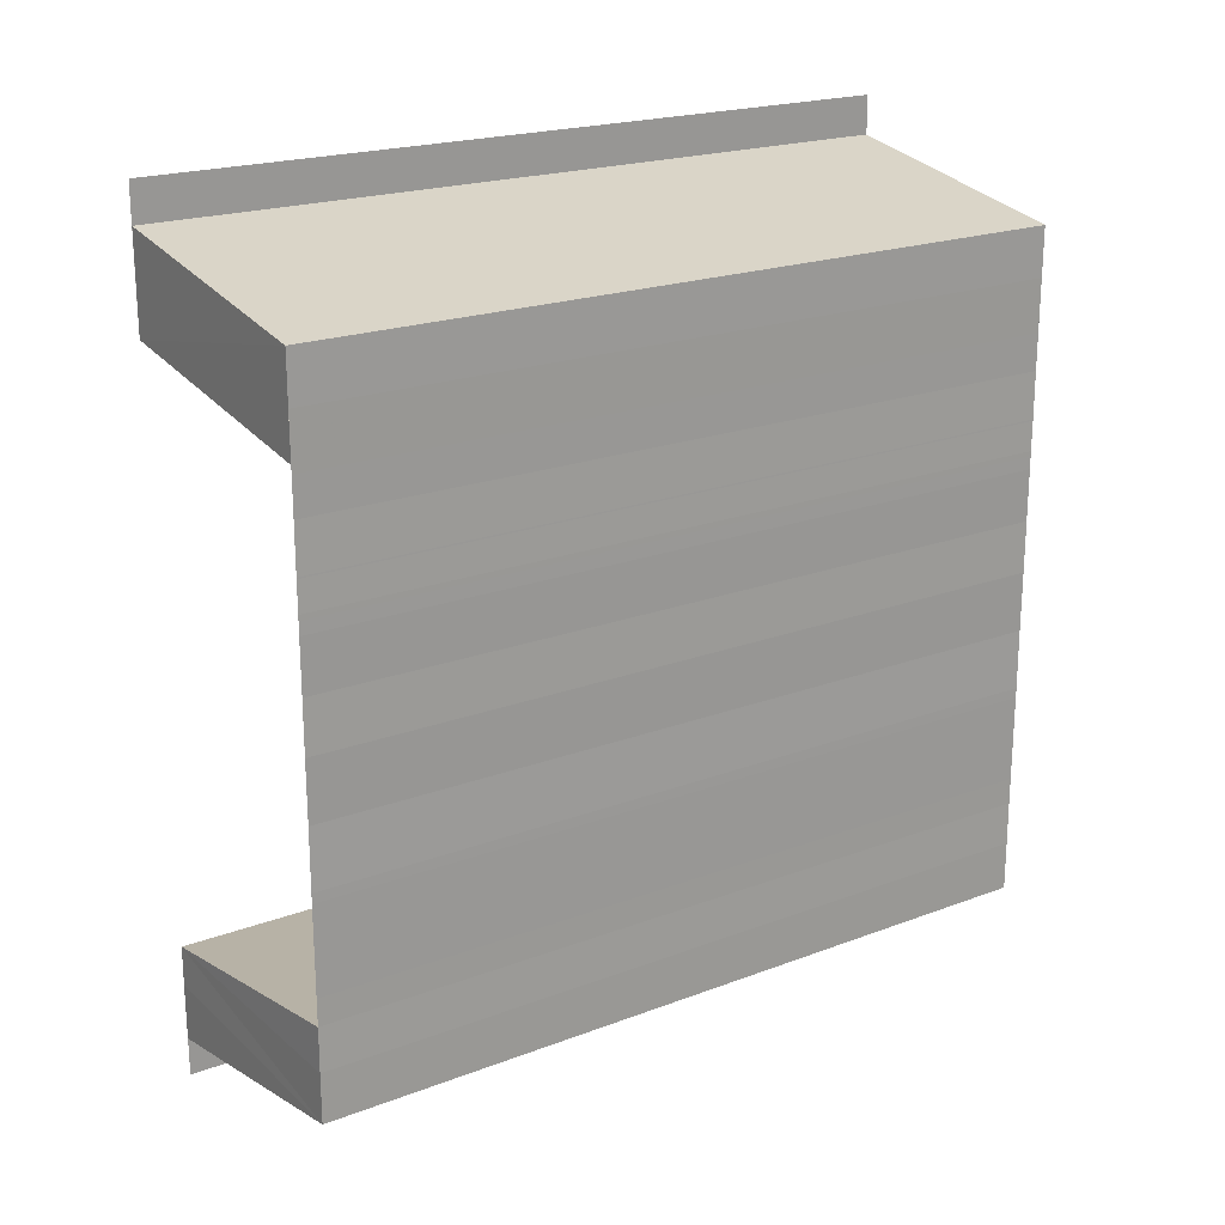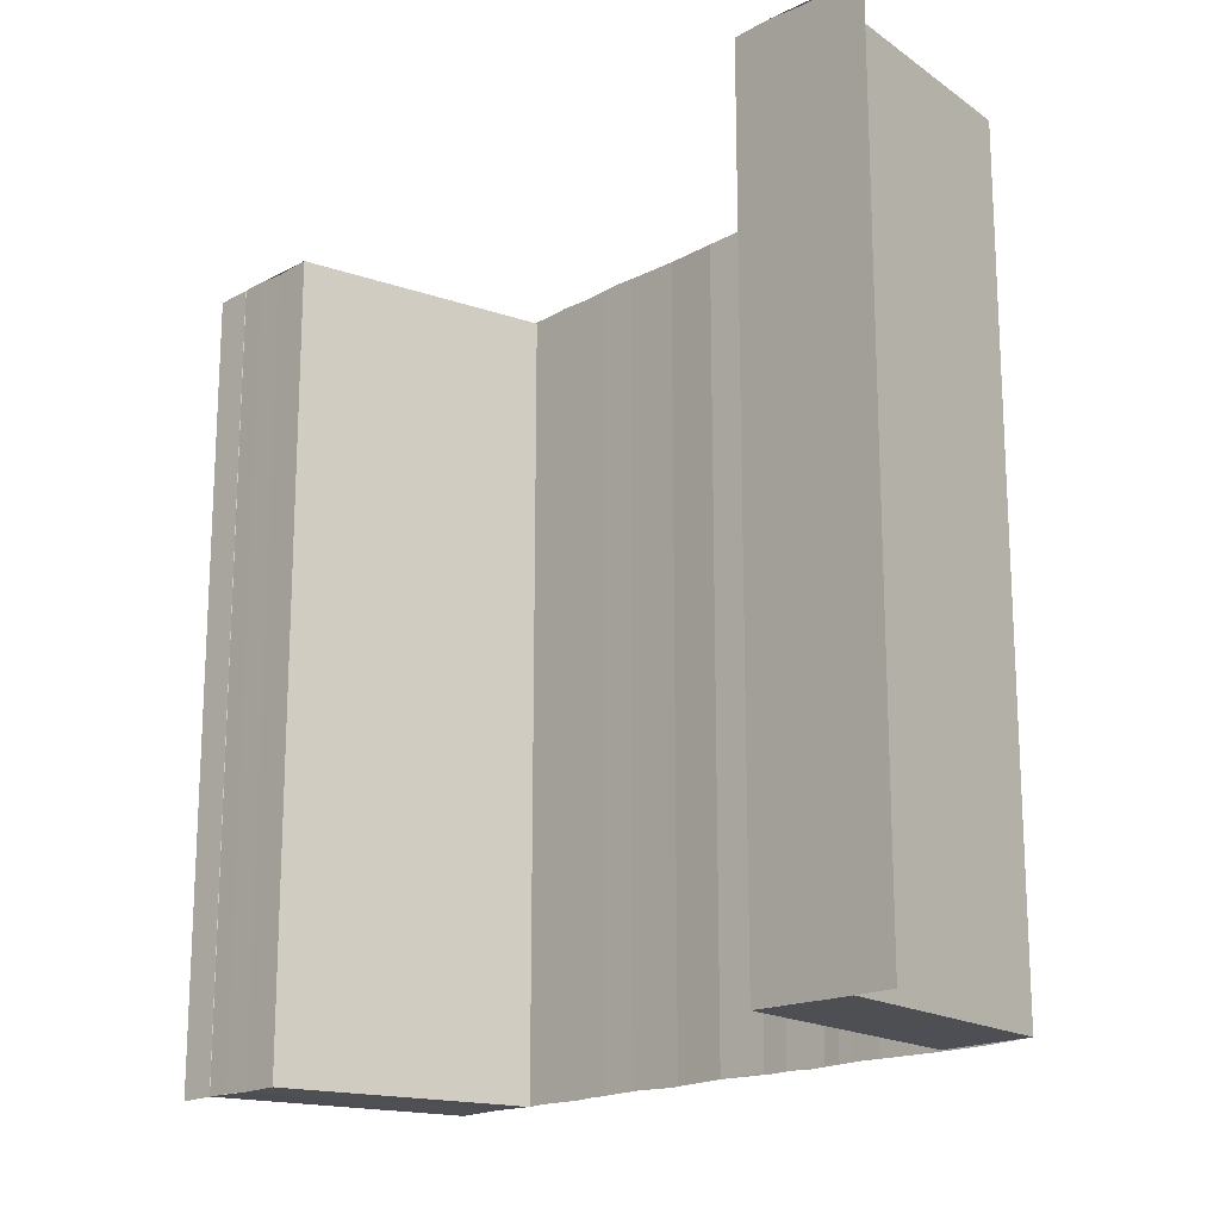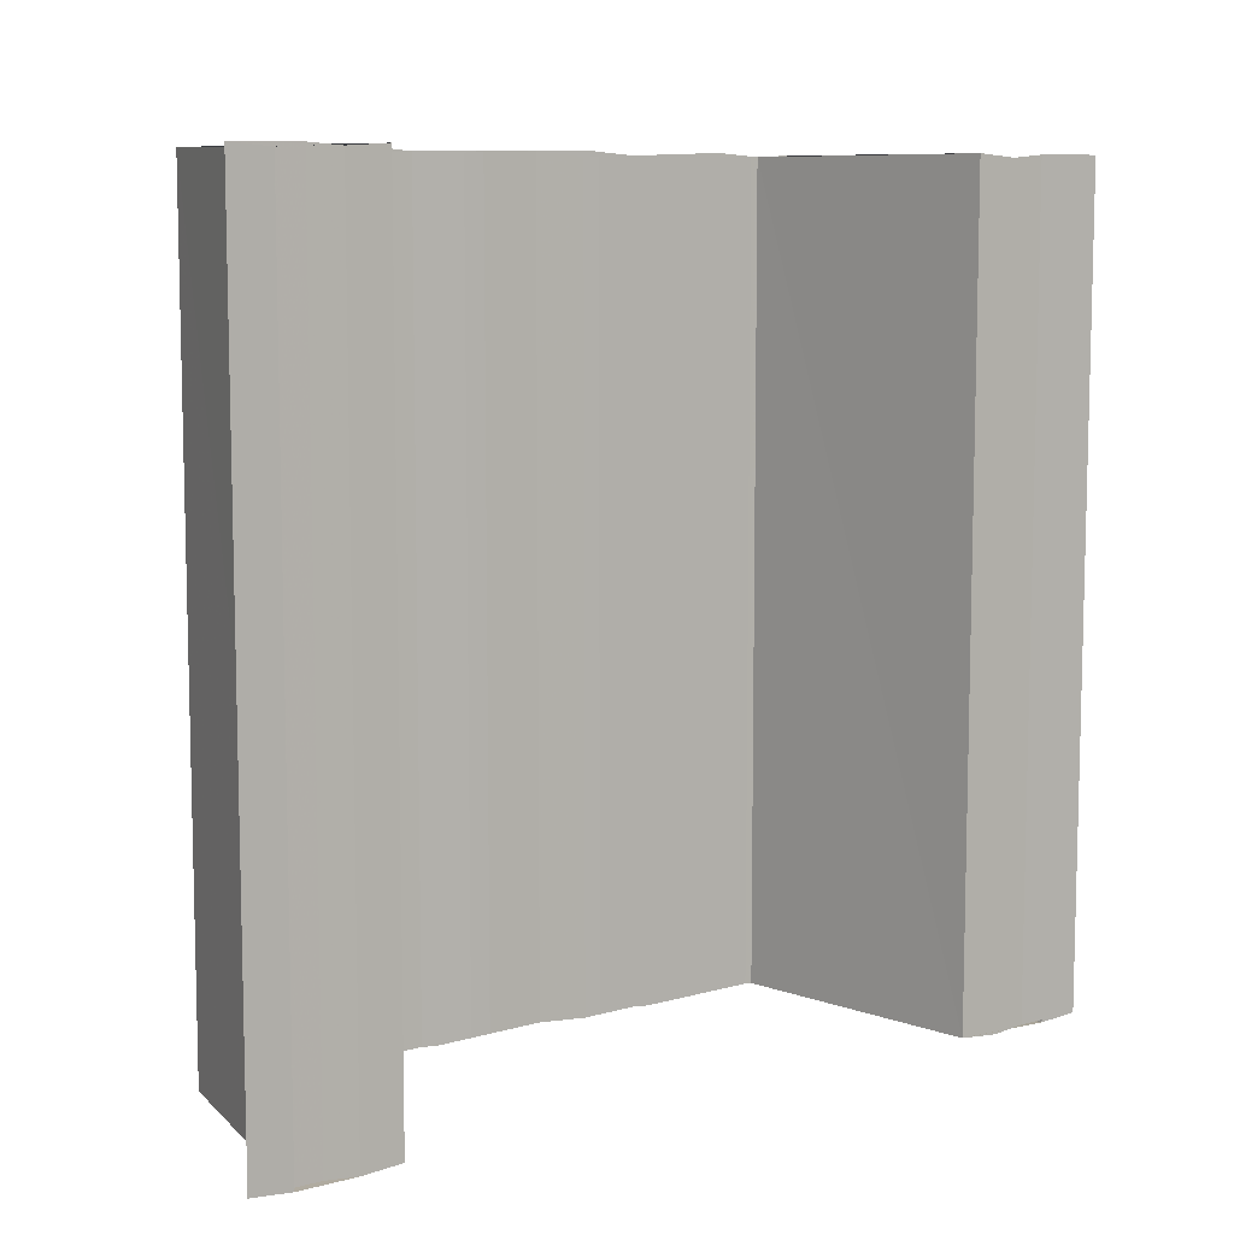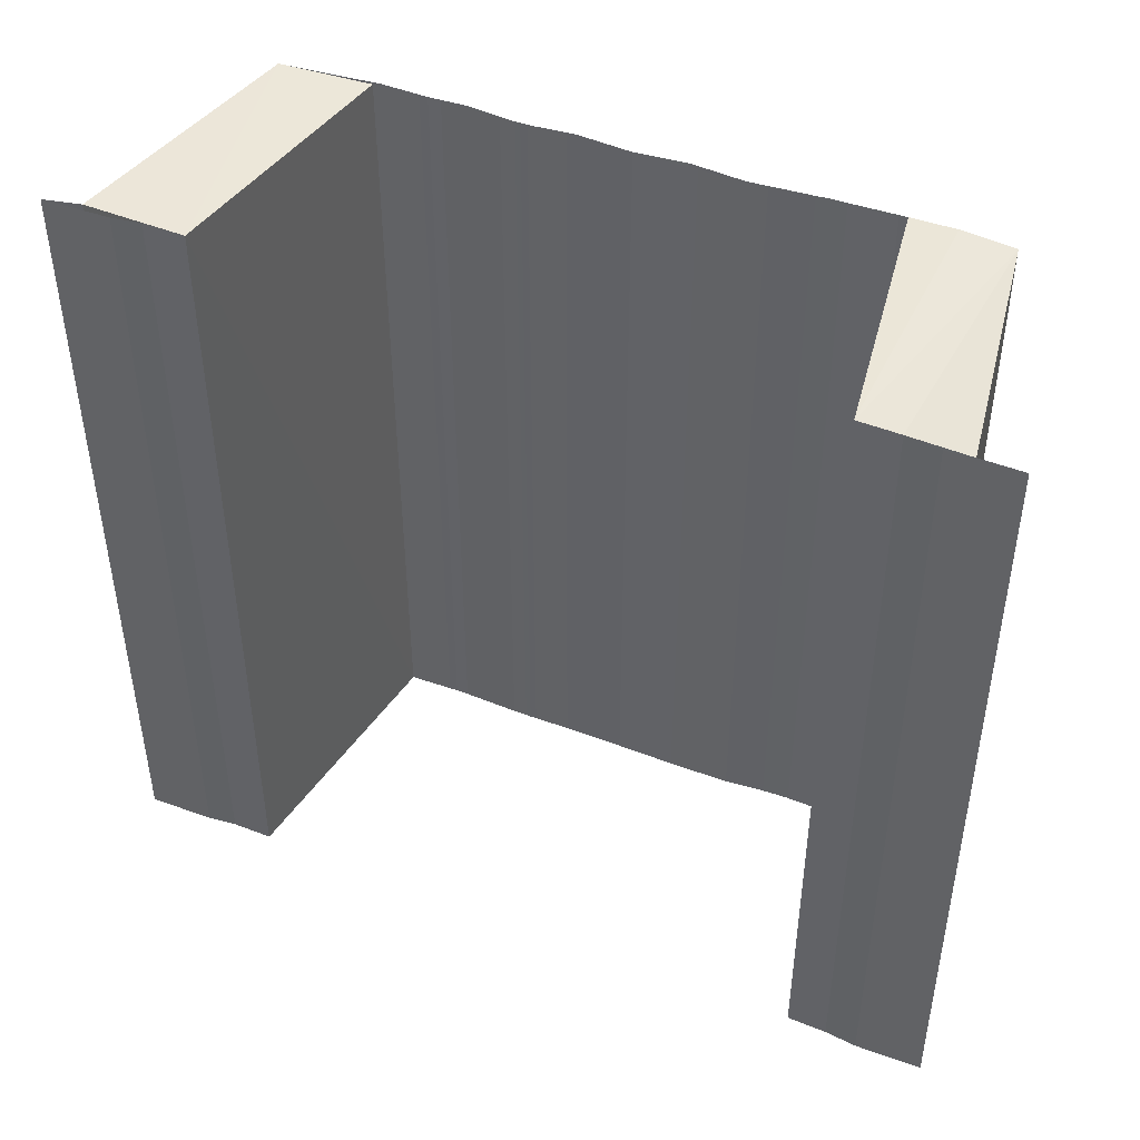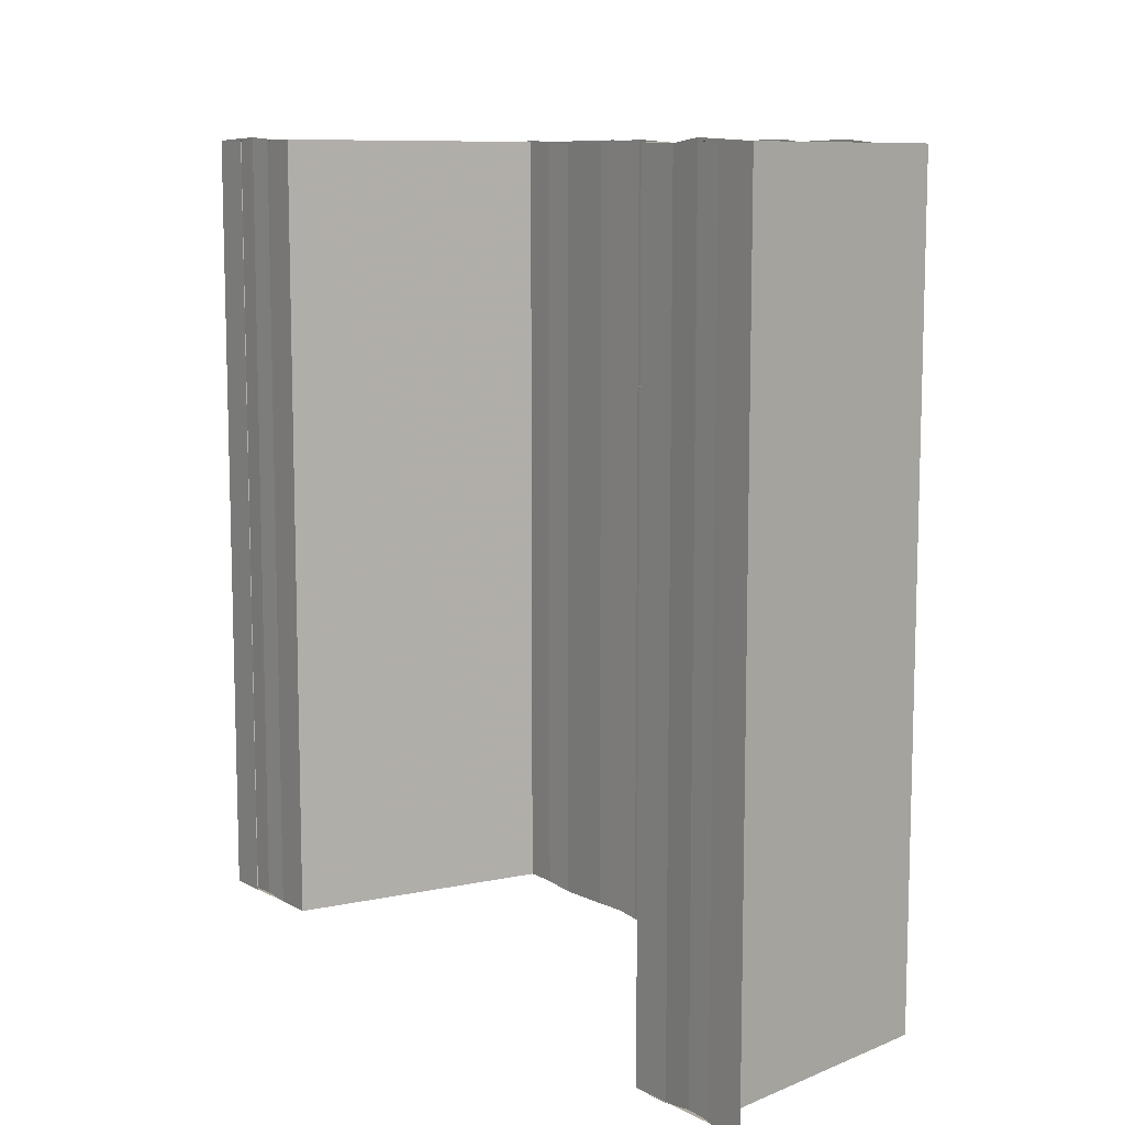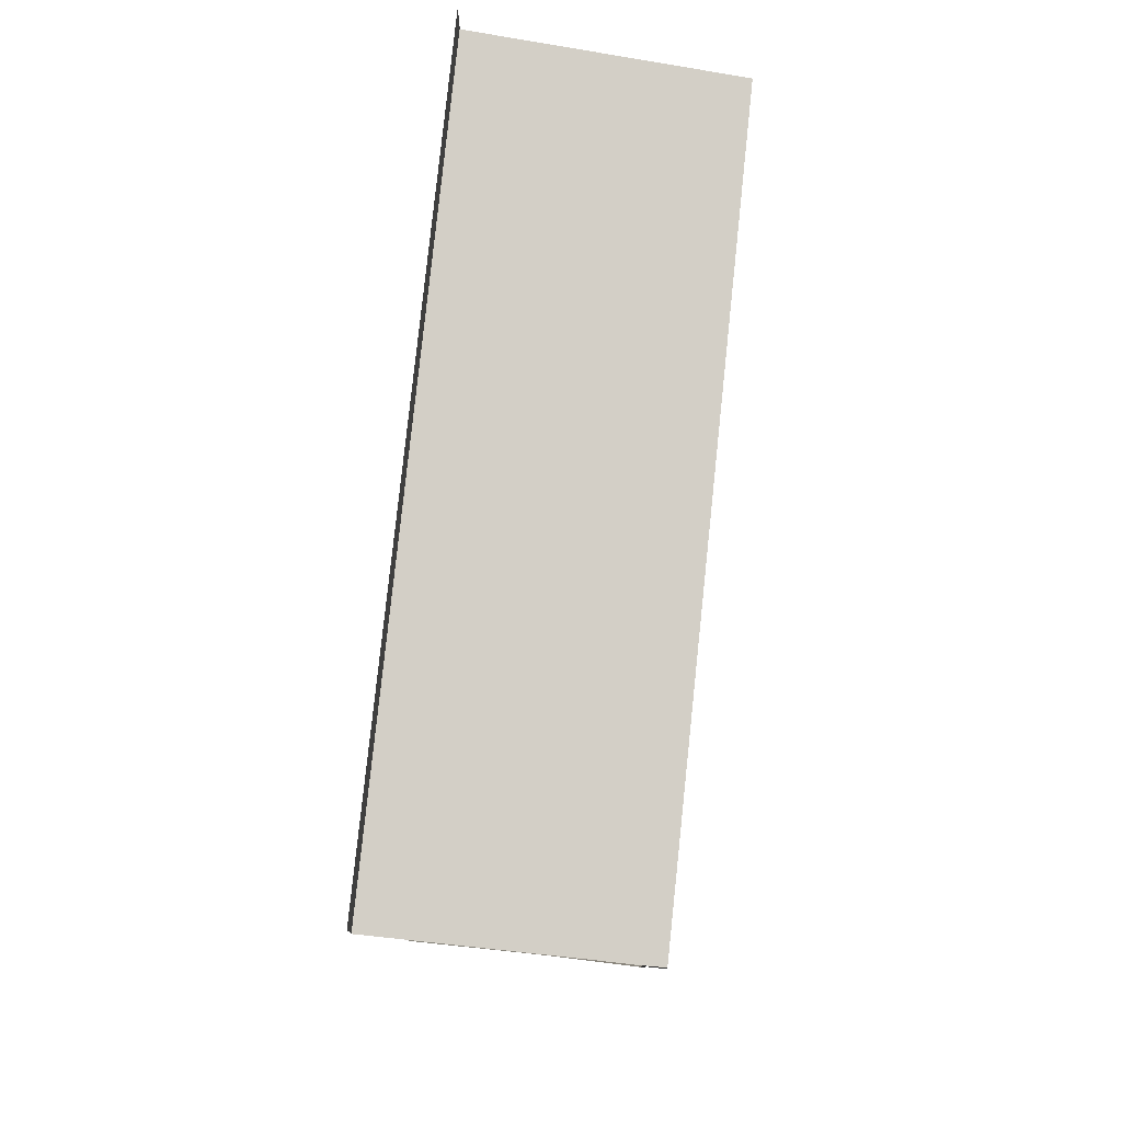
<metadata>
{"format":"obj","ext":"obj","renderer":"f3d","projection":"perspective","resolution":1024,"background":"white","views":[{"elev":20.6,"azim":55.7,"up":"+Z"},{"elev":-17.6,"azim":-43.4,"up":"+Y"},{"elev":8.5,"azim":-123.8,"up":"+Y"},{"elev":45.5,"azim":-66.7,"up":"+Y"},{"elev":10.0,"azim":-35.4,"up":"+Y"},{"elev":80.0,"azim":6.3,"up":"+Z"}]}
</metadata>
<code>
o 4603
v 2169 1885 19.24
v 2169 1885 19.24
v 2169 1885 19.24
v 2169 1885 19.24
v 2169 1885 19.24
v 2169 1885 19.24
v 2169 1885 19.24
v 2169 1885 19.23
v 2169 1885 19.23
v 2169 1885 19.23
v 2169 1885 19.24
v 2169 1885 19.24
v 2169 1885 19.23
v 2169 1885 19.24
v 2169 1885 19.24
v 2169 1885 19.23
v 2169 1885 19.23
v 2169 1885 19.23
v 2169 1885 19.23
v 2169 1885 19.24
v 2169 1885 19.23
v 2169 1885 19.24
v 2169 1885 19.24
v 2169 1885 19.24
v 2169 1885 19.24
v 2169 1885 19.24
v 2169 1885 19.24
v 2169 1885 19.24
v 2169 1885 19.24
v 2169 1885 19.23
v 2169 1885 19.23
v 2169 1885 19.23
v 2169 1885 19.23
v 2169 1885 19.23
v 2169 1885 19.23
v 2169 1885 19.23
v 2169 1885 19.23
v 2169 1885 19.23
v 2169 1885 19.23
v 2169 1885 19.23
v 2169 1885 19.22
v 2169 1885 19.22
v 2169 1885 19.22
v 2169 1885 19.24
v 2169 1885 19.24
v 2169 1885 19.23
v 2169 1885 19.24
v 2169 1885 19.22
v 2169 1885 19.22
v 2169 1885 19.22
v 2169 1885 19.22
v 2169 1885 19.22
v 2169 1885 19.23
v 2169 1885 19.23
v 2169 1885 19.23
v 2169 1885 19.23
v 2169 1885 19.23
v 2169 1885 19.23
v 2169 1885 19.23
v 2169 1885 19.23
v 2169 1885 19.23
v 2169 1885 19.22
v 2169 1885 19.22
v 2169 1885 19.22
v 2169 1885 19.22
v 2169 1885 19.22
v 2169 1885 19.22
v 2169 1885 19.21
v 2169 1885 19.21
v 2169 1885 19.21
v 2169 1885 19.21
v 2169 1885 19.22
v 2169 1885 19.22
v 2169 1885 19.22
v 2169 1885 19.21
v 2169 1885 19.21
v 2169 1885 19.21
v 2169 1885 19.21
v 2169 1885 19.21
v 2169 1885 19.21
v 2169 1885 19.21
v 2169 1885 19.21
v 2169 1885 19.21
v 2169 1885 19.21
v 2169 1885 19.21
v 2169 1885 19.21
v 2169 1885 19.21
v 2169 1885 19.22
v 2169 1885 19.22
v 2169 1885 19.22
v 2169 1885 19.22
v 2169 1885 19.22
v 2169 1885 19.23
v 2169 1885 19.23
v 2169 1885 19.23
v 2169 1885 19.23
v 2169 1885 19.23
v 2169 1885 19.21
v 2169 1885 19.21
v 2169 1885 19.21
v 2169 1885 19.21
v 2169 1885 19.21
v 2169 1885 19.21
v 2169 1885 19.21
v 2169 1885 19.21
v 2169 1885 19.21
v 2169 1885 19.21
v 2169 1885 19.21
v 2169 1885 19.21
v 2169 1885 19.21
v 2169 1885 19.21
v 2169 1885 19.21
v 2169 1885 19.21
v 2169 1885 19.21
v 2169 1885 19.21
v 2169 1885 19.21
v 2169 1885 19.21
v 2169 1885 19.21
v 2169 1885 19.21
v 2169 1885 19.21
v 2169 1885 19.21
v 2169 1885 19.21
v 2169 1885 19.21
v 2169 1885 19.21
v 2169 1885 19.21
v 2169 1885 19.21
v 2169 1885 19.21
v 2169 1885 19.21
v 2169 1885 19.21
v 2169 1885 19.21
v 2169 1885 19.21
f 1 2 3
f 4 5 6
f 5 7 8
f 7 9 10
f 11 6 12
f 12 8 11
f 8 13 11
f 11 14 15
f 16 17 13
f 17 18 13
f 18 19 20
f 21 22 23
f 24 25 26
f 25 27 28
f 29 30 31
f 32 33 30
f 34 35 32
f 36 34 32
f 34 37 35
f 37 38 35
f 37 39 38
f 39 40 38
f 39 41 40
f 41 42 40
f 41 43 42
f 44 36 45
f 36 46 47
f 48 49 42
f 49 48 50
f 51 52 50
f 51 50 53
f 54 51 53
f 54 53 55
f 56 54 55
f 56 55 57
f 58 56 57
f 58 57 59
f 60 58 61
f 62 63 52
f 62 64 63
f 64 65 63
f 64 66 65
f 66 67 65
f 66 68 67
f 68 69 67
f 68 70 69
f 70 71 69
f 72 62 73
f 73 74 72
f 75 76 70
f 76 77 78
f 79 75 80
f 81 82 71
f 82 83 71
f 83 84 85
f 86 87 80
f 86 80 88
f 89 86 88
f 89 88 90
f 91 89 90
f 91 90 92
f 74 91 92
f 74 92 43
f 93 94 95
f 94 96 97
f 98 99 100
f 101 102 99
f 103 104 101
f 104 103 105
f 106 103 101
f 104 107 108
f 109 106 110
f 106 111 112
f 113 114 115
f 116 117 118
f 117 119 120
f 121 122 123
f 122 124 125
f 126 127 128
f 129 130 131

</code>
